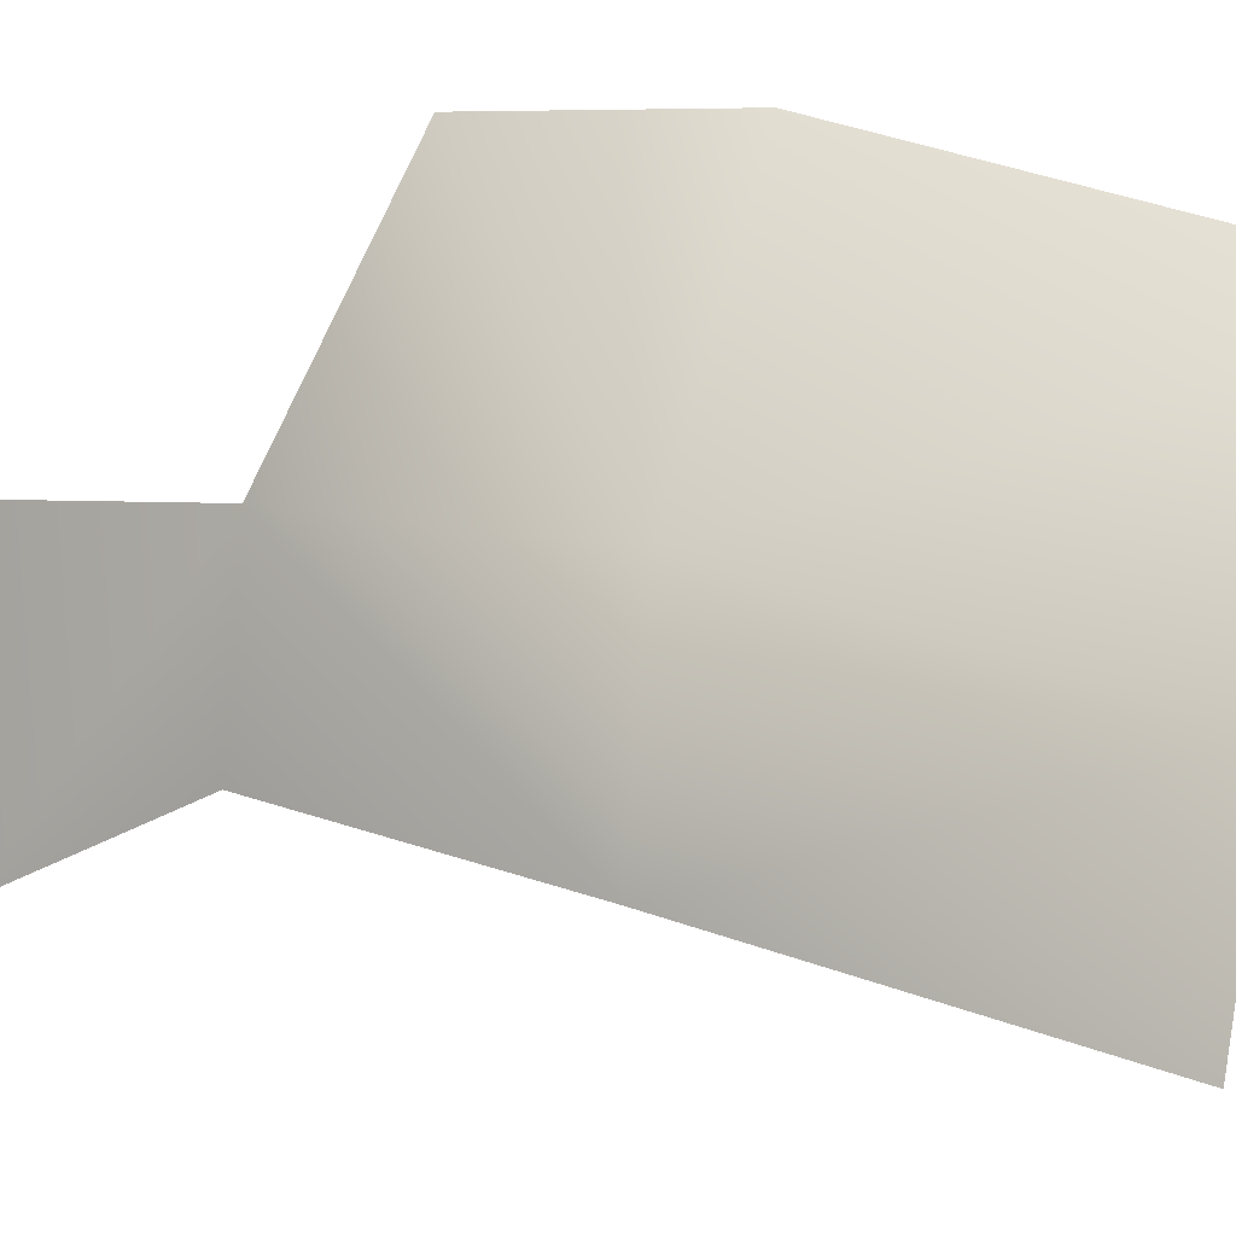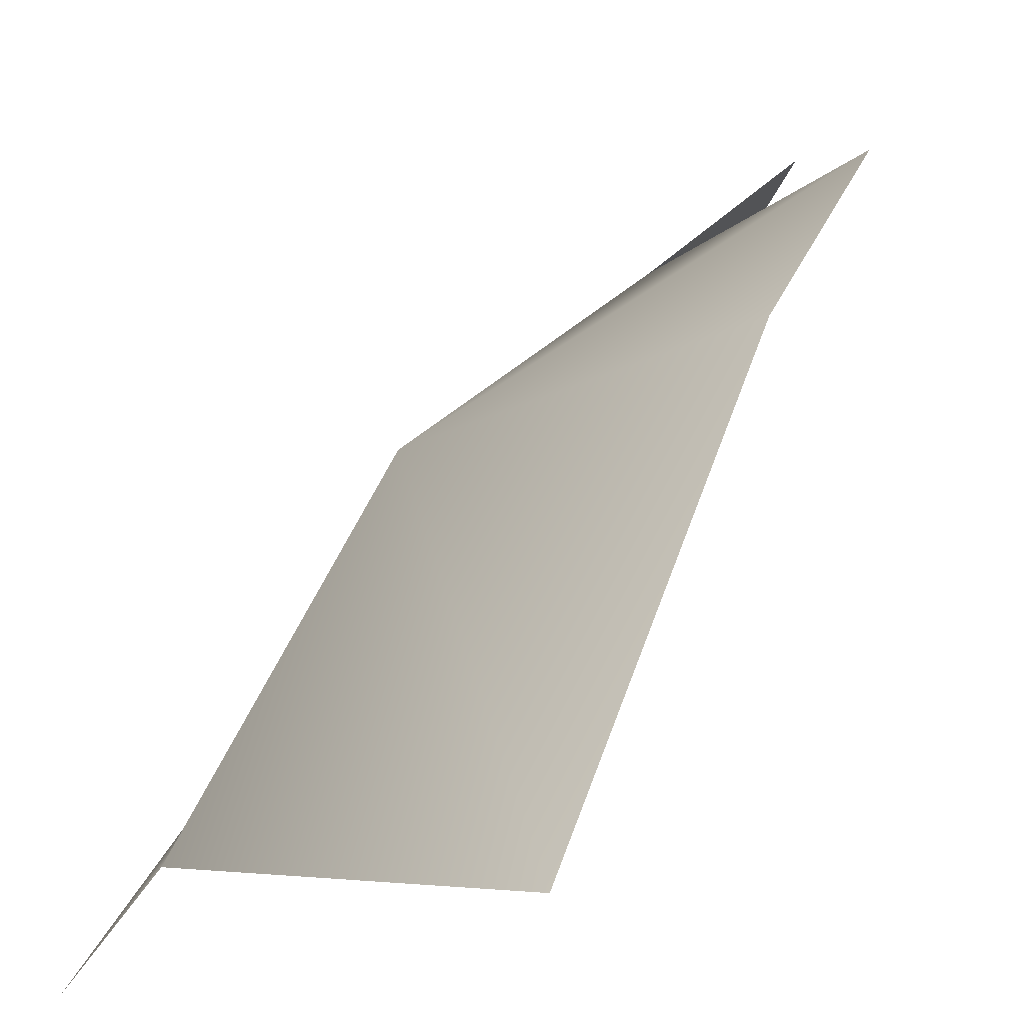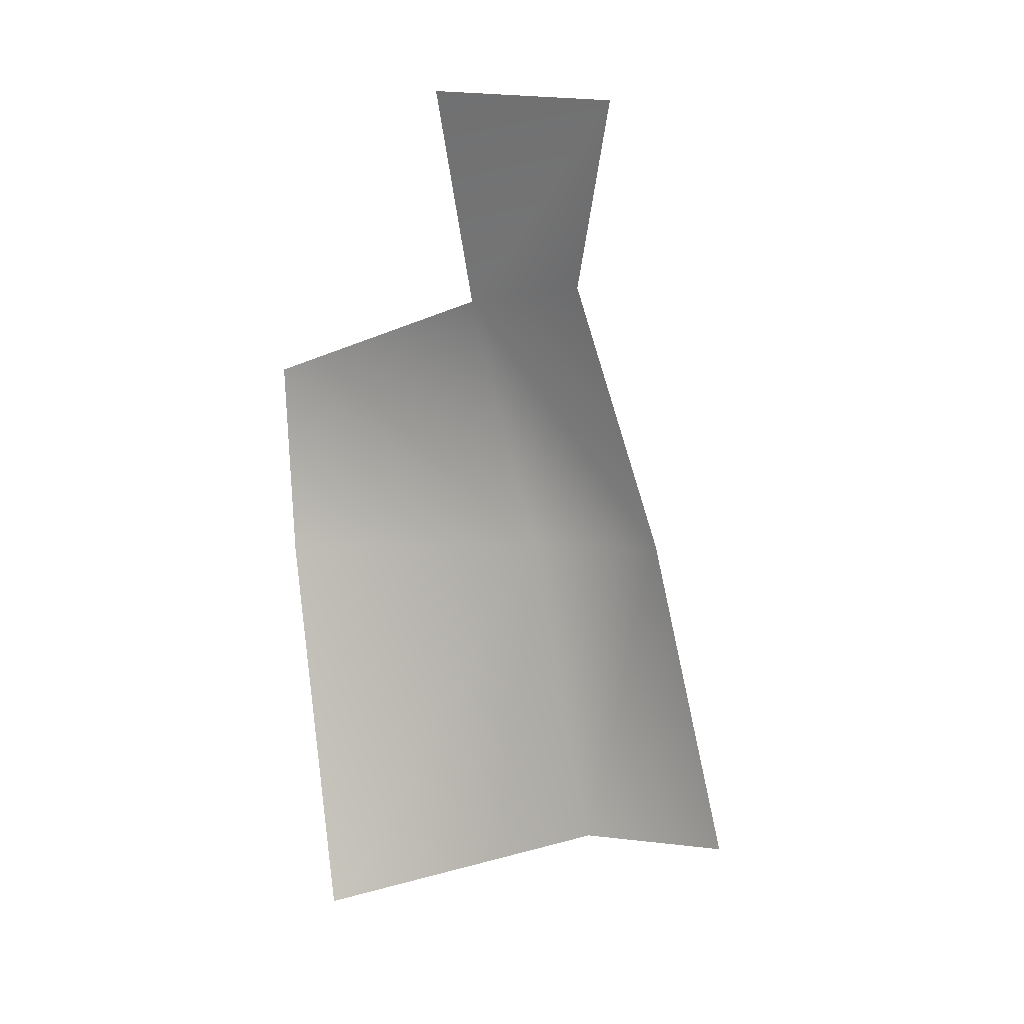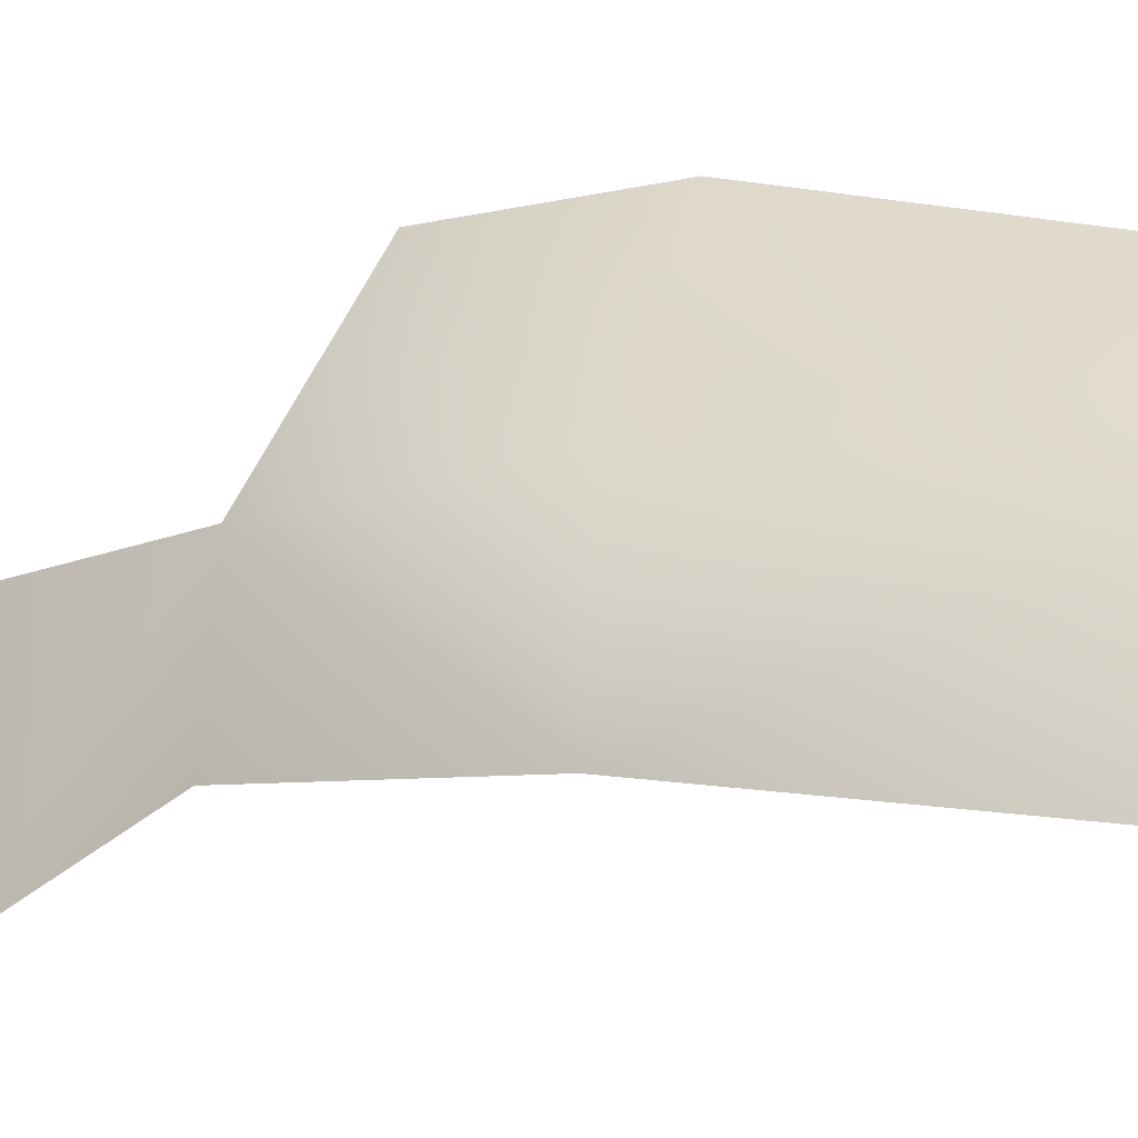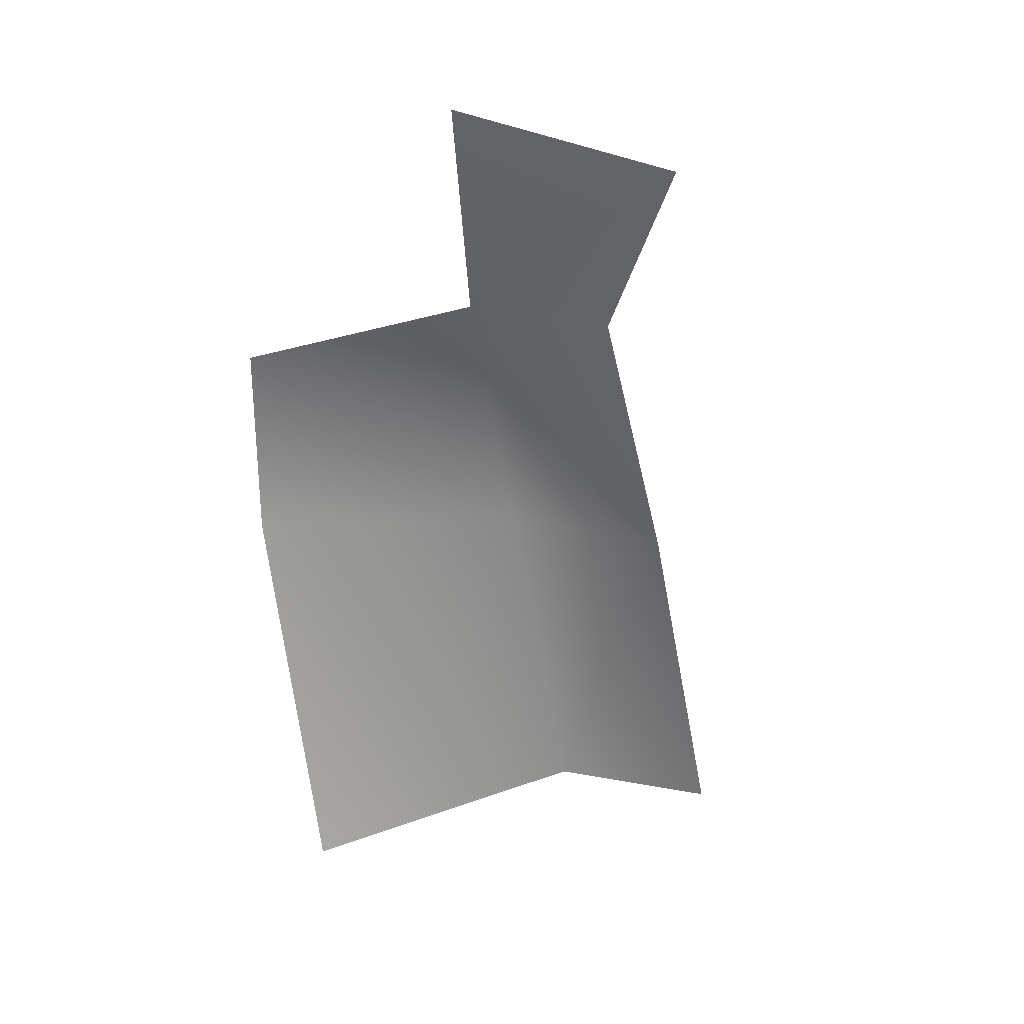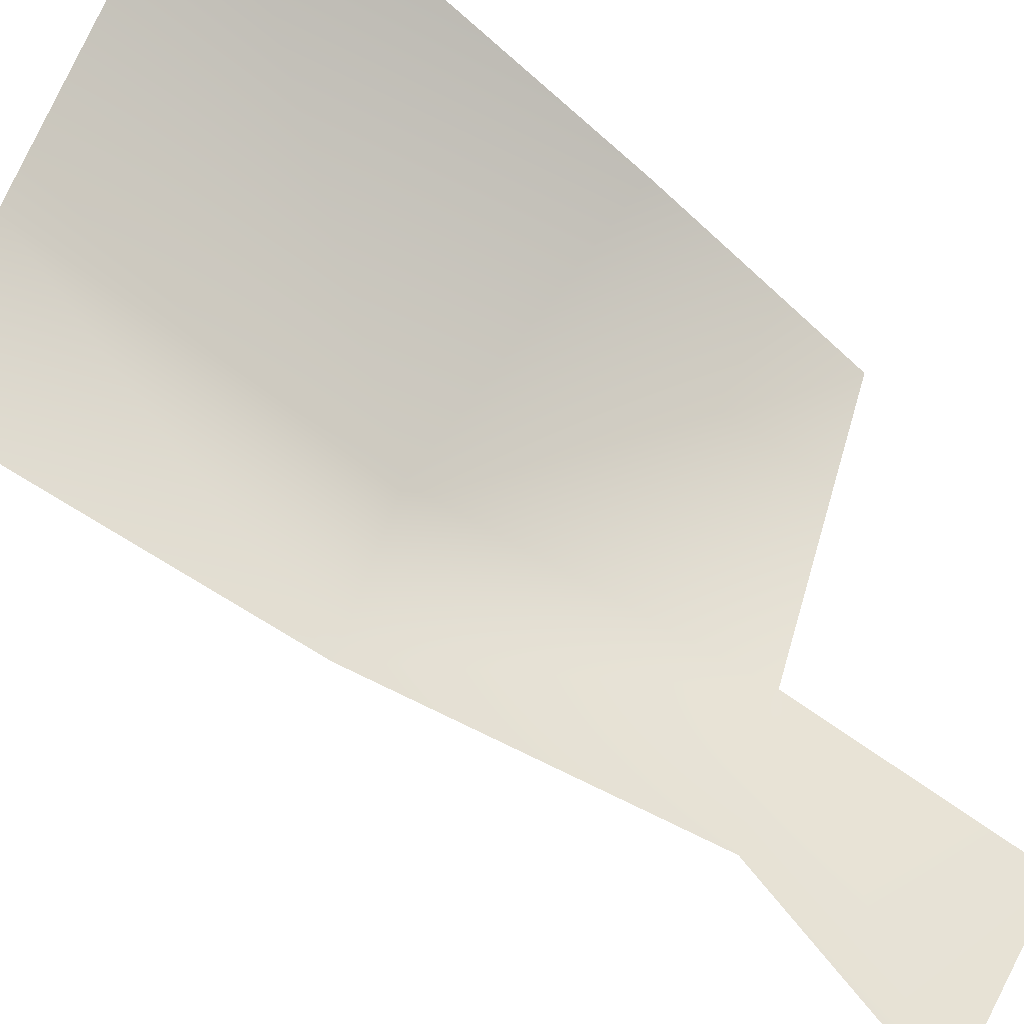
<metadata>
{"format":"obj","ext":"obj","renderer":"f3d","projection":"perspective","resolution":1024,"background":"white","views":[{"elev":25.1,"azim":-73.7,"up":"+Z"},{"elev":44.2,"azim":15.0,"up":"+Z"},{"elev":-0.3,"azim":154.7,"up":"+Y"},{"elev":2.4,"azim":-75.1,"up":"+Z"},{"elev":19.5,"azim":138.7,"up":"+Y"},{"elev":-63.4,"azim":41.9,"up":"+Z"}]}
</metadata>
<code>
o D14C_FDV
v -29.53 23.11 3.116
v -29.78 21.31 2.88
v -28.41 20.87 3.714
v -29.53 23.11 3.116
v -28.41 20.87 3.714
v -28.26 23.09 4.03
v -29.53 23.11 3.116
v -28.26 23.09 4.03
v -28.13 24.22 3.876
v -29.53 23.11 3.116
v -28.13 24.22 3.876
v -28.97 24.58 2.843
v -29.13 25.52 1.391
v -29.24 24.58 1.982
v -28.97 24.58 2.843
v -29.13 25.52 1.391
v -28.97 24.58 2.843
v -28.62 25.76 2.57
v -28.97 24.58 2.843
v -29.24 24.58 1.982
v -29.83 23.11 2.117
v -28.97 24.58 2.843
v -29.83 23.11 2.117
v -29.53 23.11 3.116
v -29.83 23.11 2.117
v -30.21 21.32 2.047
v -29.78 21.31 2.88
v -29.83 23.11 2.117
v -29.78 21.31 2.88
v -29.53 23.11 3.116
f 1 2 3
f 4 5 6
f 7 8 9
f 10 11 12
f 13 14 15
f 16 17 18
f 19 20 21
f 22 23 24
f 25 26 27
f 28 29 30

</code>
